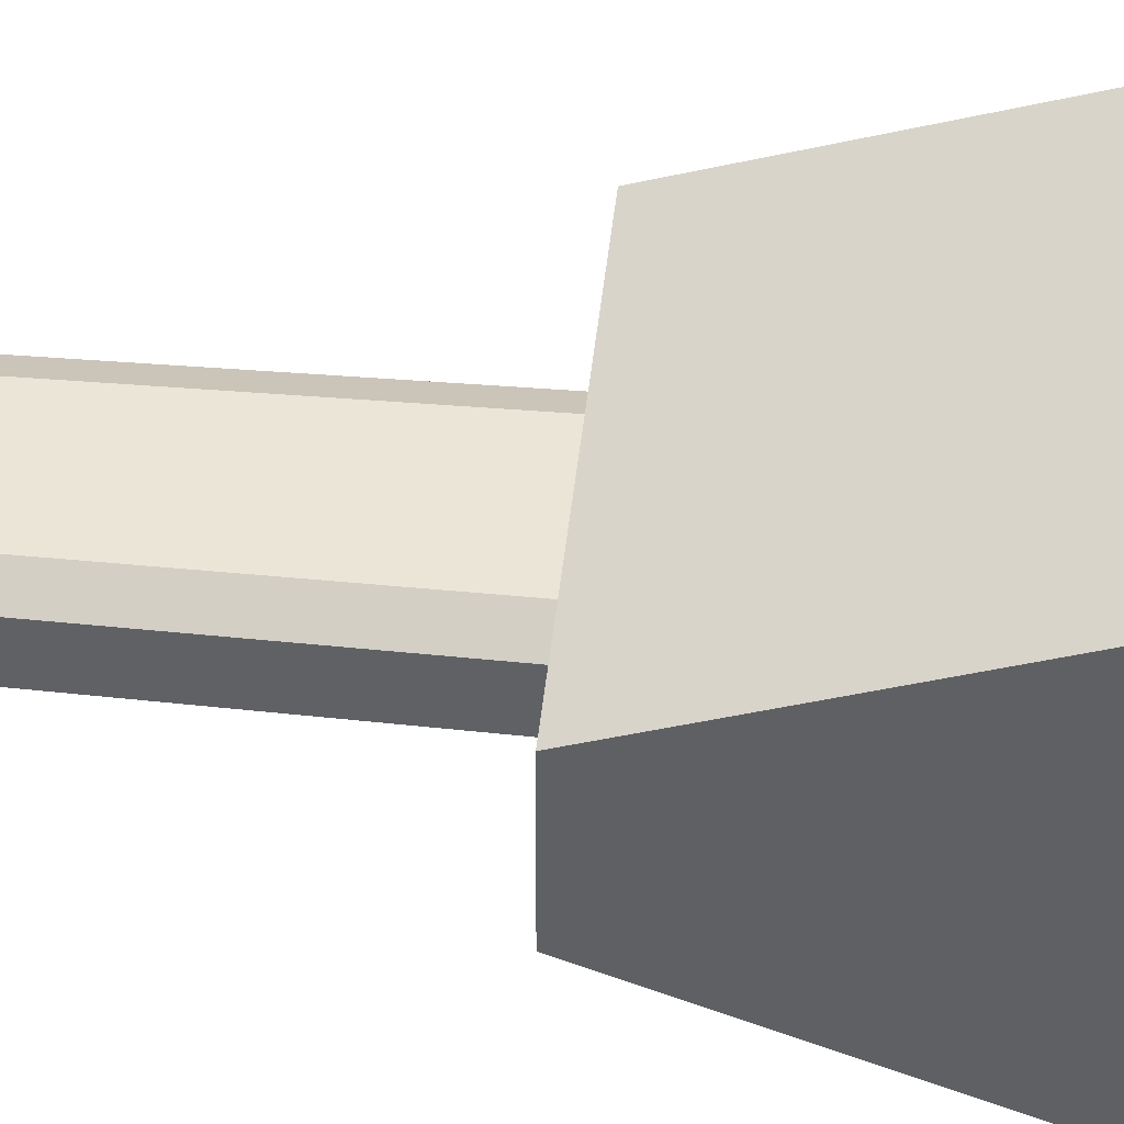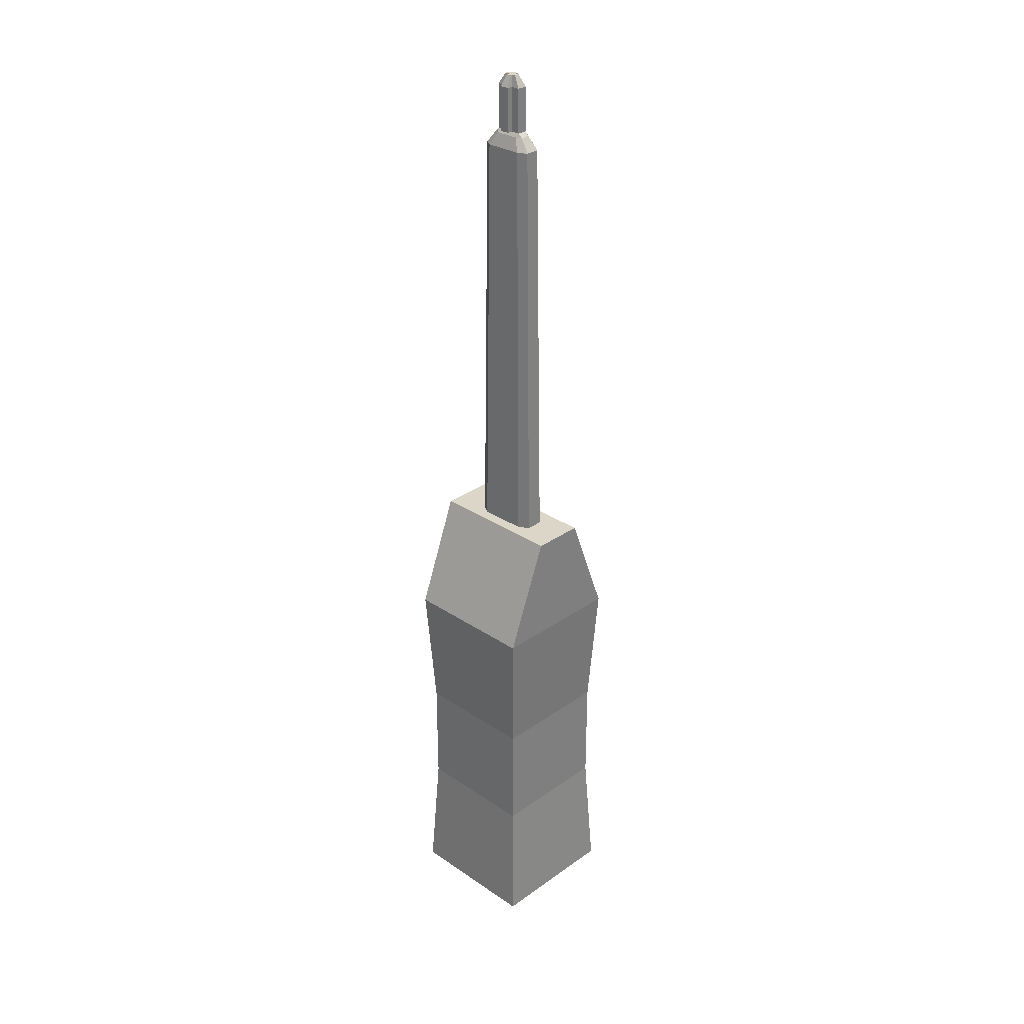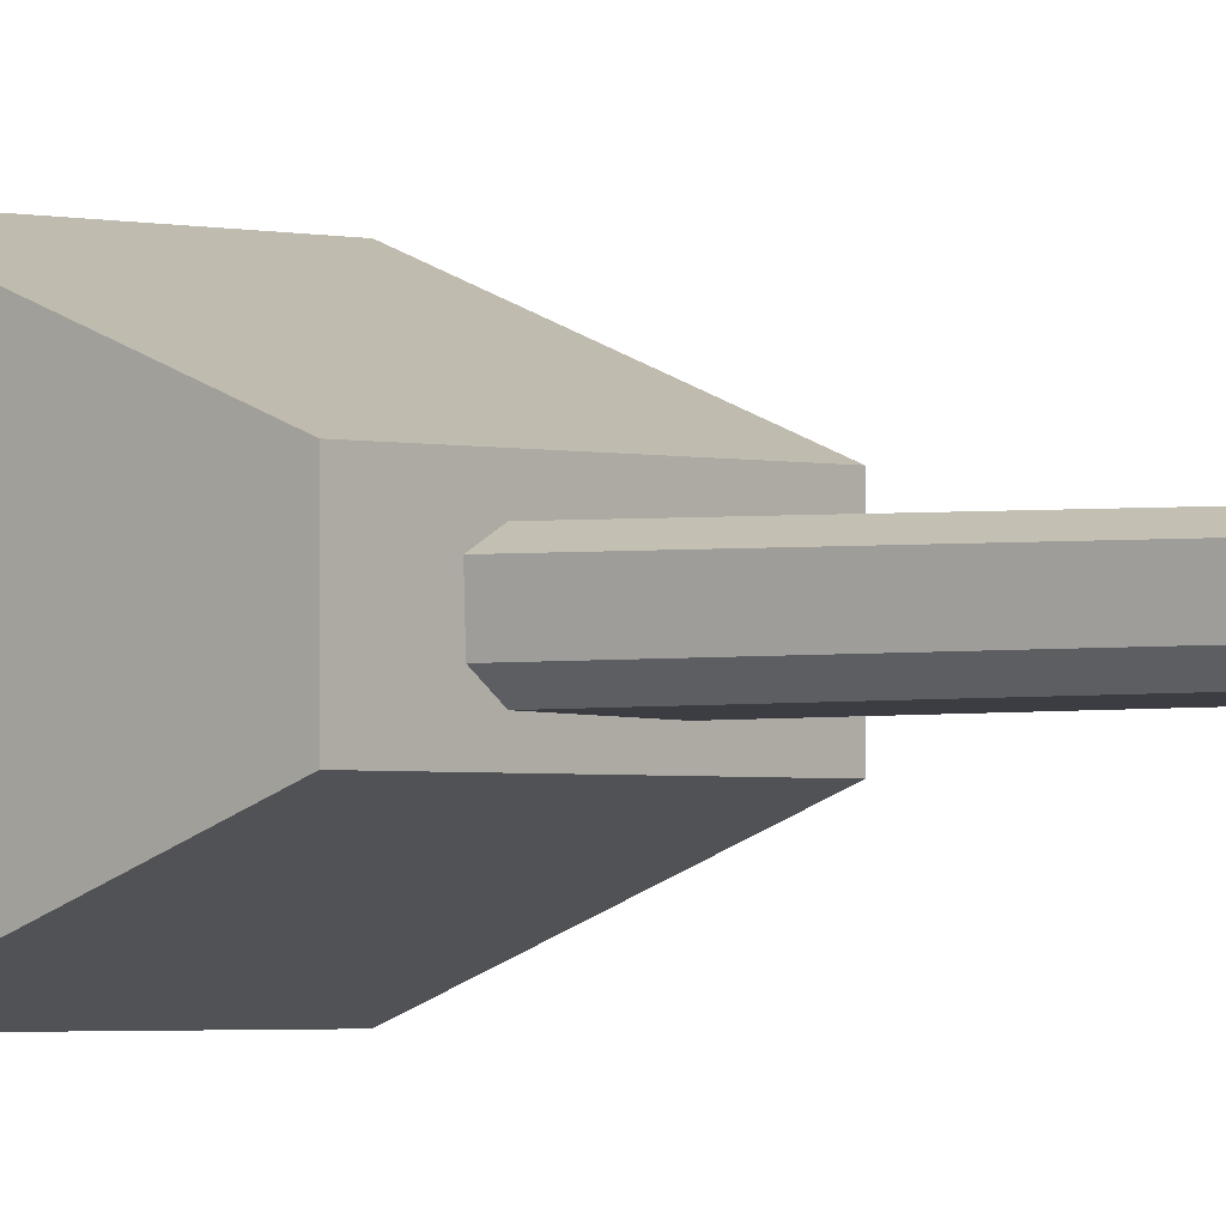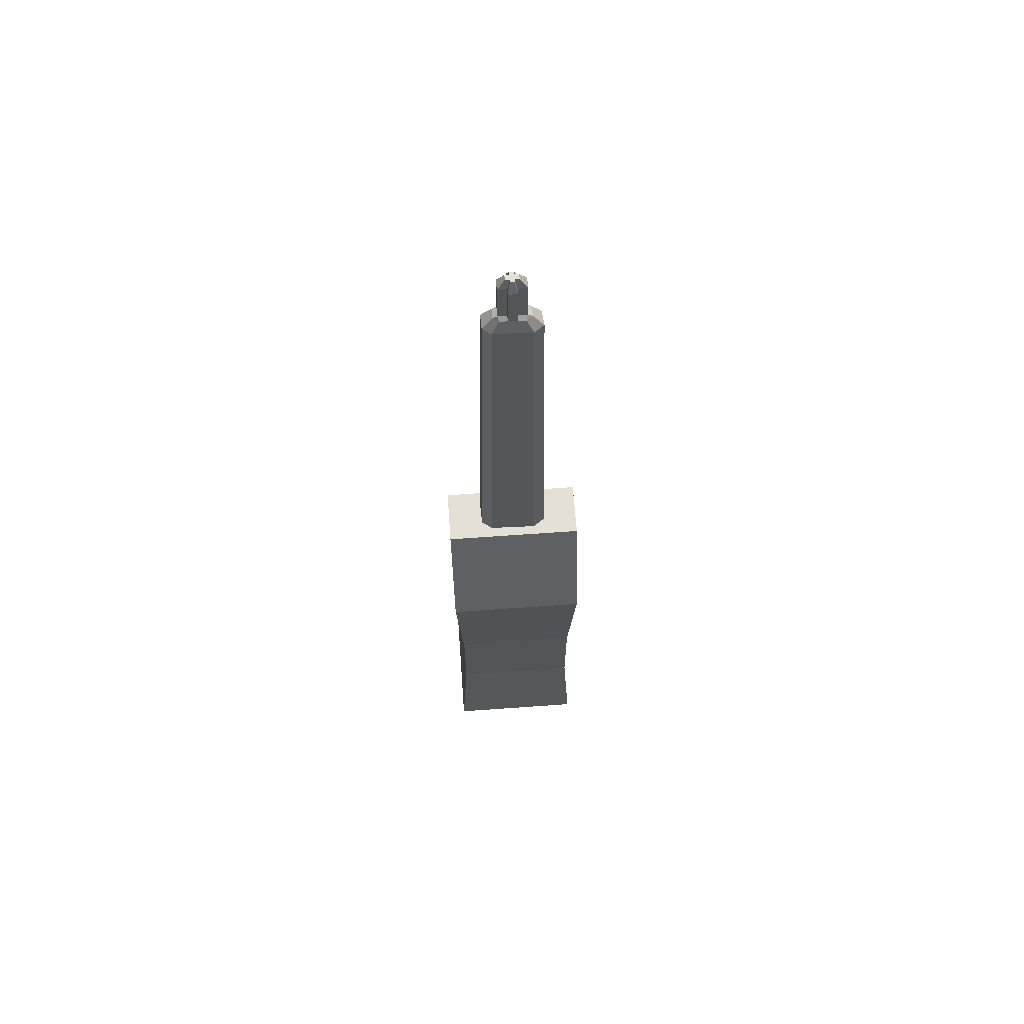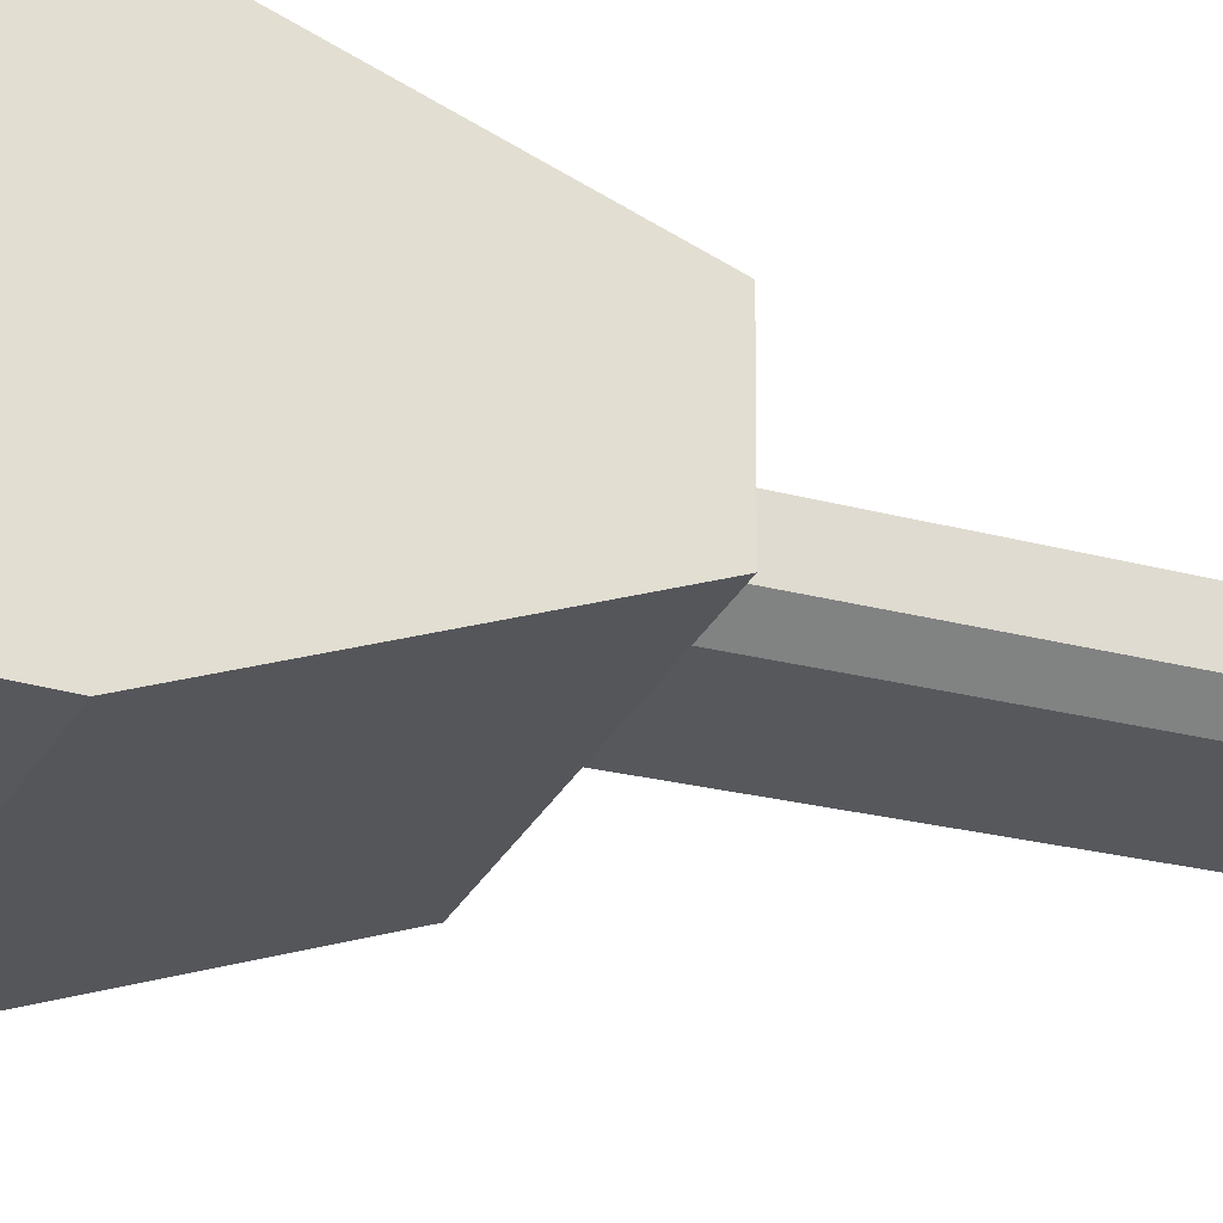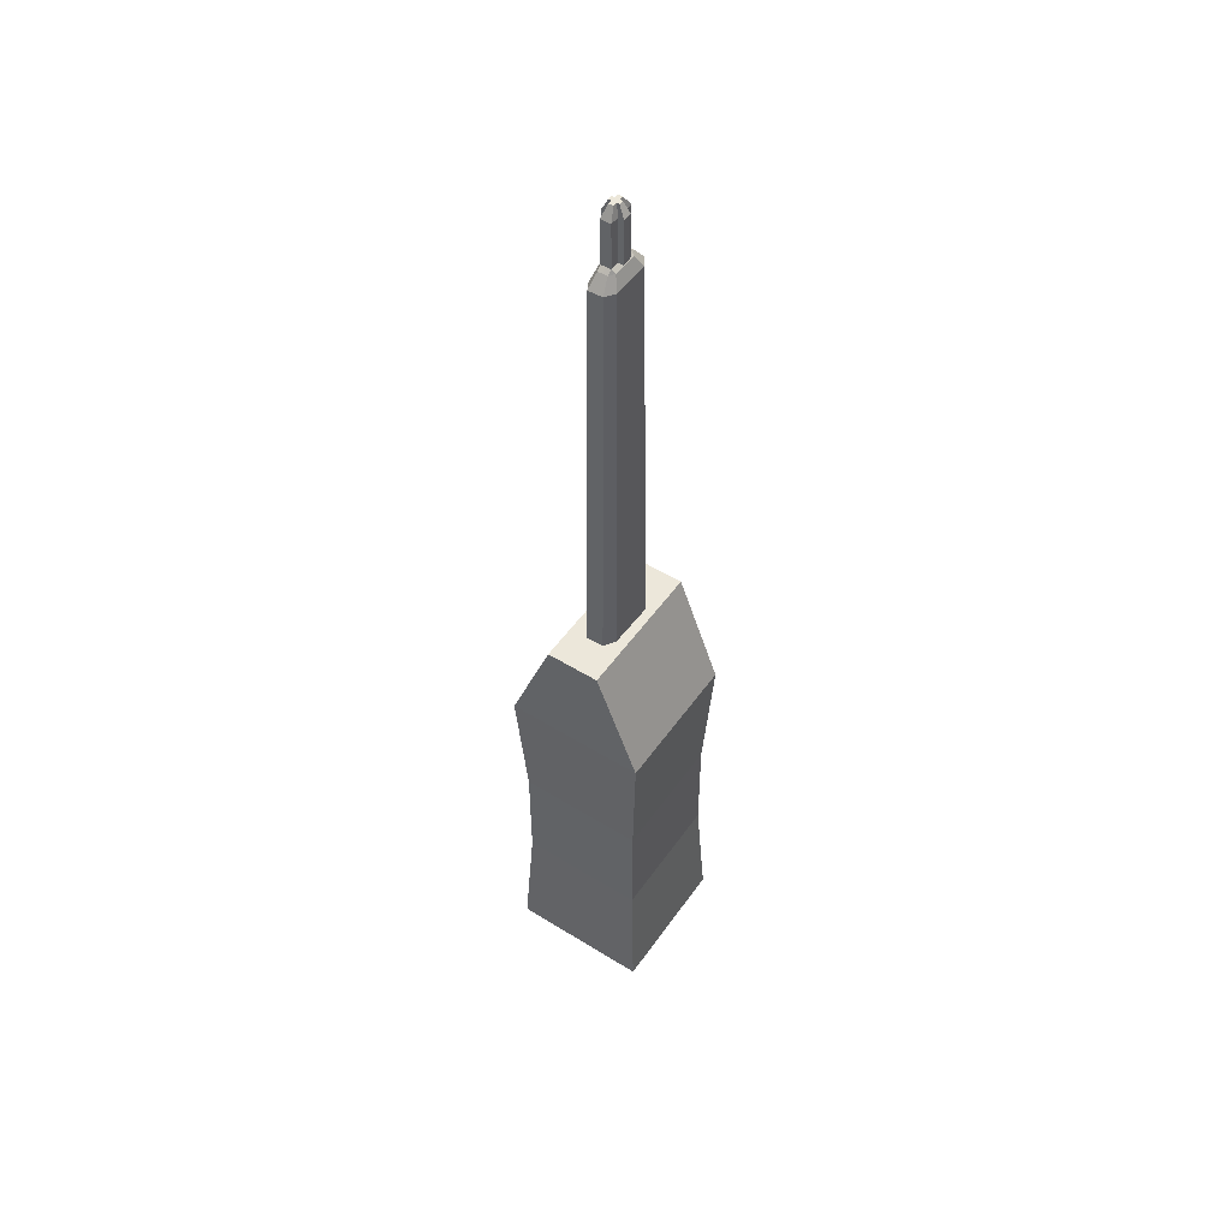
<metadata>
{"format":"obj","ext":"obj","renderer":"f3d","projection":"perspective","resolution":1024,"background":"white","views":[{"elev":47.2,"azim":96.1,"up":"+Y"},{"elev":30.2,"azim":-135.6,"up":"+Z"},{"elev":-1.6,"azim":-49.7,"up":"+Y"},{"elev":65.9,"azim":-4.1,"up":"+Z"},{"elev":-27.1,"azim":-111.8,"up":"+Y"},{"elev":51.2,"azim":-56.0,"up":"+Z"}]}
</metadata>
<code>
o Plane
v -0.1 -0.1 -0
v 0.1 -0.1 -0
v -0.1 0.1 0
v 0.1 0.1 0
v -0.1 -0.1 0.537
v 0.1 -0.1 0.537
v -0.1 0.1 0.537
v 0.1 0.1 0.537
v -0.1 -0.03827 0.6975
v 0.1 -0.03827 0.6975
v -0.1 0.03827 0.6975
v 0.1 0.03827 0.6975
v -0.1 0.01276 0.6975
v -0.1 -0.01276 0.6975
v -0.03333 -0.03827 0.6975
v 0.03333 -0.03827 0.6975
v 0.1 -0.01276 0.6975
v 0.1 0.01276 0.6975
v 0.03333 0.03827 0.6975
v -0.03333 0.03827 0.6975
v -0.04017 0.01025 1.3
v -0.02713 0.01694 1.3
v 0.03882 0.01025 1.3
v 0.04066 -0.01051 1.3
v -0.04844 -0.01276 0.6975
v -0.03333 -0.02351 0.6975
v 0.04771 0.01276 0.6975
v 0.03333 -0.02503 0.6975
v -0.04936 0.01276 0.6975
v -0.03333 0.02098 0.6975
v 0.04997 -0.01276 0.6975
v 0.03333 0.02203 0.6975
v 0.02712 -0.0205 1.3
v -0.02713 -0.01926 1.3
v 0.02712 0.0178 1.3
v -0.03942 -0.01051 1.3
v -0.02569 0.006427 1.319
v -0.01735 0.01071 1.319
v 0.01734 -0.01324 1.319
v -0.01735 -0.01244 1.319
v -0.02521 -0.00685 1.319
v 0.01734 0.01125 1.319
v 0.02482 0.006427 1.319
v 0.026 -0.00685 1.319
v 0.01924 0.007152 1.324
v -0.01925 0.007152 1.324
v 0.01924 -0.007575 1.324
v -0.01925 -0.007575 1.324
v 0.01924 0.007152 1.387
v -0.01925 0.007152 1.387
v 0.01924 -0.007575 1.387
v -0.01925 -0.007575 1.387
v -0.01111 -0.03827 0.6975
v 0.01111 -0.03827 0.6975
v 0.01111 0.03827 0.6975
v -0.01111 0.03827 0.6975
v 0.009038 -0.02008 1.3
v -0.009044 -0.01967 1.3
v -0.009044 0.01723 1.3
v 0.009038 0.01751 1.3
v 0.01111 -0.02452 0.6975
v -0.01111 -0.02402 0.6975
v -0.01111 0.02133 0.6975
v 0.01111 0.02168 0.6975
v 0.005777 -0.01297 1.319
v -0.005787 -0.01271 1.319
v -0.005787 0.01089 1.319
v 0.005777 0.01107 1.319
v 0.006409 0.007152 1.324
v -0.006418 0.007152 1.324
v 0.006409 -0.007575 1.324
v -0.006418 -0.007575 1.324
v 0.006409 0.007152 1.387
v -0.006418 0.007152 1.387
v 0.006409 -0.007575 1.387
v -0.006418 -0.007575 1.387
v 0.006457 0.0149 1.324
v -0.006466 0.0149 1.324
v 0.006457 -0.01533 1.324
v -0.006466 -0.01533 1.324
v 0.006457 0.0149 1.387
v -0.006466 0.0149 1.387
v 0.006457 -0.01533 1.387
v -0.006466 -0.01533 1.387
v -0.09 0.09 0.1879
v -0.09 0.09 0.349
v 0.09 0.09 0.349
v 0.09 0.09 0.1879
v 0.09 -0.09 0.1879
v 0.09 -0.09 0.349
v -0.09 -0.09 0.349
v -0.09 -0.09 0.1879
v 0.00908 0.003265 1.403
v -0.009089 0.003265 1.403
v 0.00908 -0.003689 1.403
v -0.009089 -0.003689 1.403
v 0.003024 0.003265 1.403
v -0.003033 0.003265 1.403
v 0.003024 -0.003689 1.403
v -0.003033 -0.003689 1.403
v 0.003046 0.006924 1.403
v -0.003055 0.006924 1.403
v 0.003046 -0.007347 1.403
v -0.003055 -0.007347 1.403
v -0.1 -0 0.6975
v 0.1 -0 0.6975
v -0.03979 -0.000129 1.3
v 0.03974 -0.000129 1.3
v 0.04884 -0 0.6975
v -0.0489 -0 0.6975
v -0.02545 -0.000212 1.319
v 0.02541 -0.000212 1.319
v 0.01924 -0.000212 1.324
v -0.01925 -0.000212 1.324
v 0.01924 -0.000212 1.387
v -0.01925 -0.000212 1.387
v 0.00908 -0.000212 1.403
v -0.009089 -0.000212 1.403
v 0.003024 -0.000212 1.403
v -0.003033 -0.000212 1.403
v -0.1 0 0
v 0.1 0 0
v -0.1 -0 0.537
v 0.1 -0 0.537
v -0.09 -0 0.1879
v -0.09 -0 0.349
v 0.09 -0 0.1879
v 0.09 -0 0.349
f 121 3 4 122
f 5 6 10 16 54 53 15 9
f 87 86 7 8
f 91 90 6 5
f 128 87 8 124
f 126 91 5 123
f 38 37 46
f 124 8 12 18 106
f 123 5 9 14 105
f 8 7 11 20 56 55 19 12
f 13 29 30 20 11
f 63 30 22 59
f 9 15 26 25 14
f 105 110 29 13
f 54 16 28 61
f 110 25 36 107
f 16 10 17 31 28
f 28 31 24 33
f 109 27 23 108
f 27 32 35 23
f 109 31 17 106
f 61 28 33 57
f 64 32 19 55
f 33 24 44 39
f 30 29 21 22
f 32 27 18 12 19
f 25 26 34 36
f 23 35 42 43
f 59 22 38 67
f 107 36 41 111
f 57 33 39 65
f 36 34 40 41
f 108 23 43 112
f 22 21 37 38
f 114 46 37 111
f 43 42 45
f 112 43 45 113
f 114 48 52 116
f 67 38 46 70
f 66 72 48 40
f 39 44 47
f 40 48 41
f 75 51 95 99
f 70 46 50 74
f 71 47 51 75
f 113 45 49 115
f 48 72 76 52
f 71 75 83 79
f 45 69 73 49
f 70 74 82 78
f 83 75 99 103
f 84 83 103 104
f 39 47 71 65
f 65 71 72 66
f 42 68 69 45
f 68 67 70 69
f 34 58 66 40
f 58 57 65 66
f 35 60 68 42
f 60 59 67 68
f 30 63 56 20
f 63 64 55 56
f 26 62 58 34
f 62 61 57 58
f 15 53 62 26
f 53 54 61 62
f 32 64 60 35
f 64 63 59 60
f 80 79 83 84
f 77 78 82 81
f 73 81 101 97
f 116 52 96 118
f 72 71 79 80
f 69 70 78 77
f 73 69 77 81
f 76 72 80 84
f 121 1 92 125
f 125 92 91 126
f 122 4 88 127
f 127 88 87 128
f 1 2 89 92
f 92 89 90 91
f 4 3 85 88
f 88 85 86 87
f 120 98 94 118
f 117 93 97 119
f 119 97 98 120
f 99 100 104 103
f 98 97 101 102
f 52 76 100 96
f 74 50 94 98
f 82 74 98 102
f 49 73 97 93
f 115 49 93 117
f 76 84 104 100
f 81 82 102 101
f 51 115 117 95
f 99 119 120 100
f 95 117 119 99
f 100 120 118 96
f 50 116 118 94
f 47 113 115 51
f 46 114 116 50
f 44 112 113 47
f 48 114 111 41
f 24 108 112 44
f 21 107 111 37
f 27 109 106 18
f 31 109 108 24
f 29 110 107 21
f 14 25 110 105
f 89 127 128 90
f 2 122 127 89
f 85 125 126 86
f 3 121 125 85
f 86 126 123 7
f 90 128 124 6
f 1 121 122 2
f 6 124 106 17 10
f 7 123 105 13 11

</code>
